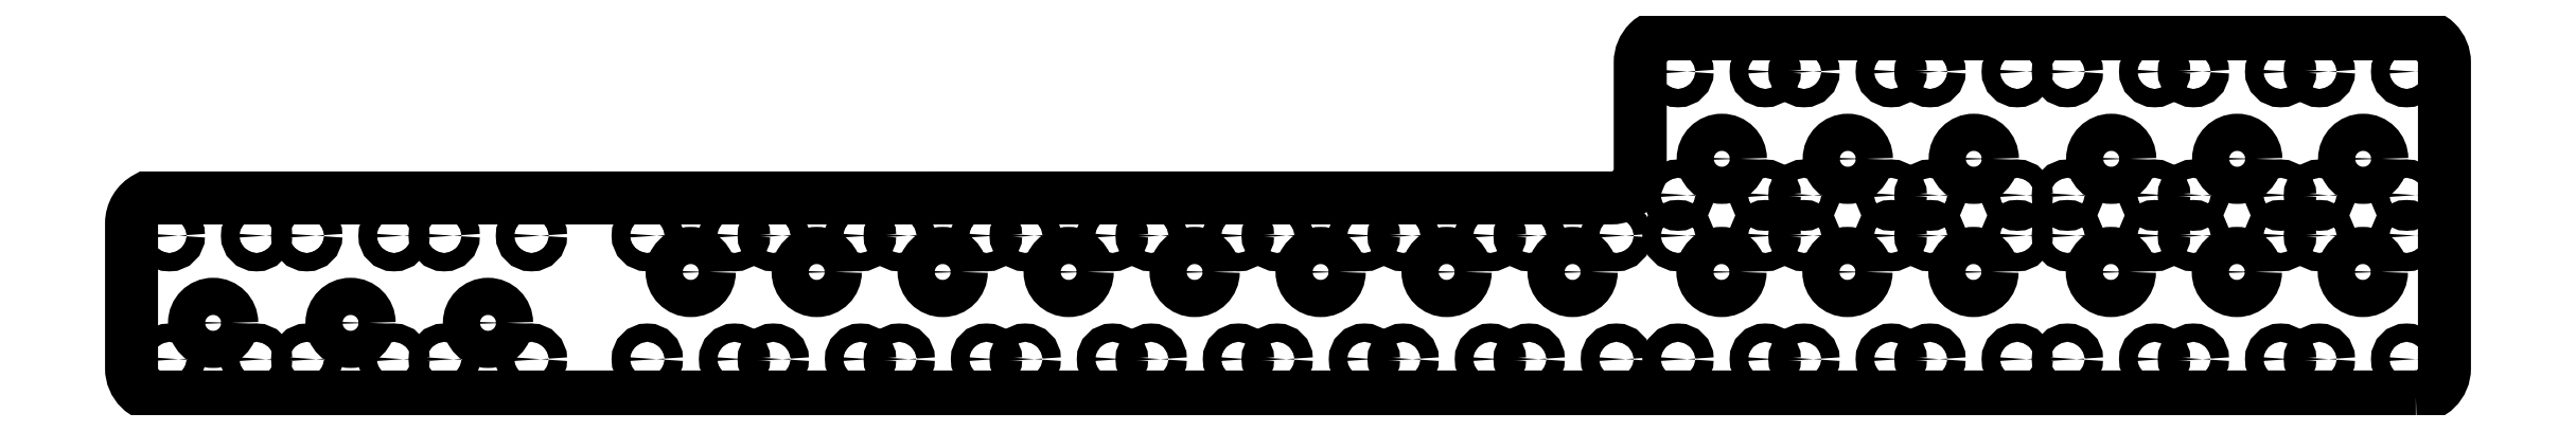
<metadata>
{"format":"dxf","ext":"dxf","renderer":"ezdxf+matplotlib","layout":"modelspace","background":"white","min_lineweight":24,"dpi":150}
</metadata>
<code>
0
SECTION
2
ENTITIES
0
LWPOLYLINE
8
0
90
14
70
1
43
0
10
196.7
20
241.2
42
0.4142
10
201.7
20
246.2
10
201.7
20
299.7
42
0.4142
10
196.7
20
304.7
10
66.28
20
304.7
42
0.4142
10
61.28
20
299.7
10
61.28
20
281
42
-0.4142
10
56.28
20
276
10
-199.5
20
276
42
0.2781
10
-202.2
20
271.6
10
-202.2
20
246.2
42
0.4142
10
-197.2
20
241.2
10
-180.3
20
241.2
10
195.1
20
241.2
0
CIRCLE
8
0
10
-8.88
20
269.4
30
8.882e-15
40
1.6
210
-7.884e-31
220
-5.551e-17
230
1
0
CIRCLE
8
0
10
143.5
20
282.8
30
1.776e-14
40
3.25
210
-3.156e-30
220
5.551e-17
230
1
0
CIRCLE
8
0
10
119.5
20
263
30
-1.776e-14
40
3.25
210
0
220
-0
230
1
0
CIRCLE
8
0
10
143.5
20
263
30
1.776e-14
40
3.25
210
0
220
-0
230
1
0
CIRCLE
8
0
10
165.5
20
282.8
30
1.776e-14
40
3.25
210
0
220
-0
230
1
0
CIRCLE
8
0
10
165.5
20
263
30
0
40
3.25
210
0
220
-0
230
1
0
CIRCLE
8
0
10
187.5
20
263
30
1.776e-14
40
3.25
210
0
220
-0
230
1
0
CIRCLE
8
0
10
187.5
20
282.8
30
3.553e-14
40
3.25
210
0
220
-0
230
1
0
CIRCLE
8
0
10
-187.9
20
254.1
30
0
40
3.25
210
0
220
-0
230
1
0
CIRCLE
8
0
10
127.1
20
247.8
30
1.776e-14
40
1.6
210
-2.761e-30
220
1.959e-44
230
1
0
CIRCLE
8
0
10
111.9
20
247.8
30
1.776e-14
40
1.6
210
-2.761e-30
220
1.959e-44
230
1
0
CIRCLE
8
0
10
-180.3
20
247.8
30
8.882e-15
40
1.6
210
-2.761e-30
220
1.959e-44
230
1
0
CIRCLE
8
0
10
-171.6
20
247.8
30
8.882e-15
40
1.6
210
-2.761e-30
220
1.959e-44
230
1
0
CIRCLE
8
0
10
-156.3
20
247.8
30
1.776e-14
40
1.6
210
-2.761e-30
220
1.959e-44
230
1
0
CIRCLE
8
0
10
-147.6
20
247.8
30
-8.882e-15
40
1.6
210
-3.55e-30
220
2.519e-44
230
1
0
CIRCLE
8
0
10
-132.3
20
247.8
30
8.882e-15
40
1.6
210
-2.761e-30
220
1.959e-44
230
1
0
CIRCLE
8
0
10
195.1
20
247.8
30
2.665e-14
40
1.6
210
-2.761e-30
220
1.959e-44
230
1
0
CIRCLE
8
0
10
195.1
20
269.4
30
-1.776e-14
40
1.6
210
-2.761e-30
220
1.959e-44
230
1
0
CIRCLE
8
0
10
195.1
20
276.5
30
0
40
1.6
210
-2.761e-30
220
1.959e-44
230
1
0
CIRCLE
8
0
10
195.1
20
298.1
30
1.776e-14
40
1.6
210
-2.761e-30
220
1.959e-44
230
1
0
CIRCLE
8
0
10
179.9
20
298.1
30
1.776e-14
40
1.6
210
-2.761e-30
220
1.959e-44
230
1
0
CIRCLE
8
0
10
173.1
20
298.1
30
0
40
1.6
210
-2.761e-30
220
1.959e-44
230
1
0
CIRCLE
8
0
10
157.9
20
298.1
30
1.776e-14
40
1.6
210
-2.761e-30
220
1.959e-44
230
1
0
CIRCLE
8
0
10
151.1
20
298.1
30
3.553e-14
40
1.6
210
-3.155e-30
220
-5.551e-17
230
1
0
CIRCLE
8
0
10
135.9
20
298.1
30
1.776e-14
40
1.6
210
-3.155e-30
220
-5.551e-17
230
1
0
CIRCLE
8
0
10
127.1
20
298.1
30
1.776e-14
40
1.6
210
-2.761e-30
220
1.959e-44
230
1
0
CIRCLE
8
0
10
111.9
20
298.1
30
1.776e-14
40
1.6
210
-2.761e-30
220
1.959e-44
230
1
0
CIRCLE
8
0
10
105.1
20
298.1
30
1.776e-14
40
1.6
210
-2.761e-30
220
1.959e-44
230
1
0
CIRCLE
8
0
10
89.88
20
298.1
30
0
40
1.6
210
-2.761e-30
220
1.959e-44
230
1
0
CIRCLE
8
0
10
83.12
20
298.1
30
0
40
1.6
210
-2.761e-30
220
1.959e-44
230
1
0
CIRCLE
8
0
10
67.88
20
298.1
30
1.776e-14
40
1.6
210
-2.761e-30
220
1.959e-44
230
1
0
CIRCLE
8
0
10
67.88
20
276.5
30
1.776e-14
40
1.6
210
-2.761e-30
220
1.959e-44
230
1
0
CIRCLE
8
0
10
67.88
20
269.4
30
8.882e-15
40
1.6
210
-3.944e-30
220
-5.551e-17
230
1
0
CIRCLE
8
0
10
57.12
20
269.4
30
-8.882e-15
40
1.6
210
-2.761e-30
220
1.959e-44
230
1
0
CIRCLE
8
0
10
41.88
20
269.4
30
-8.882e-15
40
1.6
210
-2.761e-30
220
1.959e-44
230
1
0
CIRCLE
8
0
10
35.12
20
269.4
30
8.882e-15
40
1.6
210
-2.761e-30
220
1.959e-44
230
1
0
CIRCLE
8
0
10
19.88
20
269.4
30
1.776e-14
40
1.6
210
-3.55e-30
220
2.519e-44
230
1
0
CIRCLE
8
0
10
13.12
20
269.4
30
-8.882e-15
40
1.6
210
-2.761e-30
220
1.959e-44
230
1
0
CIRCLE
8
0
10
-2.12
20
269.4
30
-1.776e-14
40
1.6
210
-3.55e-30
220
2.519e-44
230
1
0
CIRCLE
8
0
10
-132.3
20
269.4
30
1.776e-14
40
1.6
210
-2.761e-30
220
1.959e-44
230
1
0
CIRCLE
8
0
10
-147.6
20
269.4
30
8.882e-15
40
1.6
210
-2.761e-30
220
1.959e-44
230
1
0
CIRCLE
8
0
10
-156.3
20
269.4
30
8.882e-15
40
1.6
210
-3.55e-30
220
2.519e-44
230
1
0
CIRCLE
8
0
10
-171.6
20
269.4
30
-8.882e-15
40
1.6
210
-2.761e-30
220
1.959e-44
230
1
0
CIRCLE
8
0
10
-180.3
20
269.4
30
-8.882e-15
40
1.6
210
-2.761e-30
220
1.959e-44
230
1
0
CIRCLE
8
0
10
-112.1
20
247.8
30
8.882e-15
40
1.6
210
-2.761e-30
220
1.959e-44
230
1
0
CIRCLE
8
0
10
-96.88
20
247.8
30
-8.882e-15
40
1.6
210
-2.761e-30
220
1.959e-44
230
1
0
CIRCLE
8
0
10
-90.12
20
247.8
30
8.882e-15
40
1.6
210
-3.155e-30
220
-5.551e-17
230
1
0
CIRCLE
8
0
10
-74.88
20
247.8
30
2.665e-14
40
1.6
210
-3.155e-30
220
-5.551e-17
230
1
0
CIRCLE
8
0
10
-68.12
20
247.8
30
0
40
1.6
210
-2.761e-30
220
1.959e-44
230
1
0
CIRCLE
8
0
10
-52.88
20
247.8
30
8.882e-15
40
1.6
210
-2.761e-30
220
1.959e-44
230
1
0
CIRCLE
8
0
10
-46.12
20
247.8
30
0
40
1.6
210
-2.761e-30
220
1.959e-44
230
1
0
CIRCLE
8
0
10
-30.88
20
247.8
30
3.553e-14
40
1.6
210
-1.183e-30
220
-5.551e-17
230
1
0
CIRCLE
8
0
10
-24.12
20
247.8
30
1.776e-14
40
1.6
210
-2.761e-30
220
1.959e-44
230
1
0
CIRCLE
8
0
10
-8.88
20
247.8
30
8.882e-15
40
1.6
210
-7.884e-31
220
-5.551e-17
230
1
0
CIRCLE
8
0
10
-2.12
20
247.8
30
2.665e-14
40
1.6
210
-3.55e-30
220
2.519e-44
230
1
0
CIRCLE
8
0
10
13.12
20
247.8
30
-1.776e-14
40
1.6
210
-2.761e-30
220
1.959e-44
230
1
0
CIRCLE
8
0
10
19.88
20
247.8
30
1.776e-14
40
1.6
210
-2.761e-30
220
1.959e-44
230
1
0
CIRCLE
8
0
10
35.12
20
247.8
30
1.776e-14
40
1.6
210
-3.55e-30
220
2.519e-44
230
1
0
CIRCLE
8
0
10
41.88
20
247.8
30
1.776e-14
40
1.6
210
-2.761e-30
220
1.959e-44
230
1
0
CIRCLE
8
0
10
57.12
20
247.8
30
8.882e-15
40
1.6
210
-2.761e-30
220
1.959e-44
230
1
0
CIRCLE
8
0
10
67.88
20
247.8
30
-8.882e-15
40
1.6
210
-3.944e-30
220
-5.551e-17
230
1
0
CIRCLE
8
0
10
83.12
20
247.8
30
-8.882e-15
40
1.6
210
-3.944e-30
220
-5.551e-17
230
1
0
CIRCLE
8
0
10
83.12
20
269.4
30
8.882e-15
40
1.6
210
-3.944e-30
220
-5.551e-17
230
1
0
CIRCLE
8
0
10
89.88
20
247.8
30
8.882e-15
40
1.6
210
-2.761e-30
220
1.959e-44
230
1
0
CIRCLE
8
0
10
105.1
20
247.8
30
1.776e-14
40
1.6
210
-2.761e-30
220
1.959e-44
230
1
0
CIRCLE
8
0
10
105.1
20
269.4
30
0
40
1.6
210
-2.761e-30
220
1.959e-44
230
1
0
CIRCLE
8
0
10
89.88
20
269.4
30
-1.776e-14
40
1.6
210
-2.761e-30
220
1.959e-44
230
1
0
CIRCLE
8
0
10
83.12
20
276.5
30
0
40
1.6
210
-2.761e-30
220
1.959e-44
230
1
0
CIRCLE
8
0
10
89.88
20
276.5
30
-1.776e-14
40
1.6
210
-2.761e-30
220
1.959e-44
230
1
0
CIRCLE
8
0
10
105.1
20
276.5
30
1.776e-14
40
1.6
210
-3.55e-30
220
2.519e-44
230
1
0
CIRCLE
8
0
10
127.1
20
276.5
30
0
40
1.6
210
-2.761e-30
220
1.959e-44
230
1
0
CIRCLE
8
0
10
111.9
20
276.5
30
-1.776e-14
40
1.6
210
-2.761e-30
220
1.959e-44
230
1
0
CIRCLE
8
0
10
135.9
20
276.5
30
1.776e-14
40
1.6
210
-3.155e-30
220
-5.551e-17
230
1
0
CIRCLE
8
0
10
151.1
20
276.5
30
0
40
1.6
210
-3.944e-30
220
-5.551e-17
230
1
0
CIRCLE
8
0
10
157.9
20
276.5
30
1.776e-14
40
1.6
210
-2.761e-30
220
1.959e-44
230
1
0
CIRCLE
8
0
10
173.1
20
276.5
30
-1.776e-14
40
1.6
210
-2.761e-30
220
1.959e-44
230
1
0
CIRCLE
8
0
10
179.9
20
276.5
30
0
40
1.6
210
-2.761e-30
220
1.959e-44
230
1
0
CIRCLE
8
0
10
179.9
20
269.4
30
0
40
1.6
210
-2.761e-30
220
1.959e-44
230
1
0
CIRCLE
8
0
10
173.1
20
269.4
30
3.553e-14
40
1.6
210
-2.761e-30
220
1.959e-44
230
1
0
CIRCLE
8
0
10
157.9
20
269.4
30
8.882e-15
40
1.6
210
-2.761e-30
220
1.959e-44
230
1
0
CIRCLE
8
0
10
157.9
20
247.8
30
8.882e-15
40
1.6
210
-2.761e-30
220
1.959e-44
230
1
0
CIRCLE
8
0
10
173.1
20
247.8
30
-2.665e-14
40
1.6
210
-2.761e-30
220
1.959e-44
230
1
0
CIRCLE
8
0
10
179.9
20
247.8
30
8.882e-15
40
1.6
210
-2.761e-30
220
1.959e-44
230
1
0
CIRCLE
8
0
10
151.1
20
269.4
30
8.882e-15
40
1.6
210
-2.761e-30
220
1.959e-44
230
1
0
CIRCLE
8
0
10
151.1
20
247.8
30
-8.882e-15
40
1.6
210
-2.761e-30
220
1.959e-44
230
1
0
CIRCLE
8
0
10
135.9
20
247.8
30
2.665e-14
40
1.6
210
-2.761e-30
220
1.959e-44
230
1
0
CIRCLE
8
0
10
-24.12
20
269.4
30
8.882e-15
40
1.6
210
-2.761e-30
220
1.959e-44
230
1
0
CIRCLE
8
0
10
-30.88
20
269.4
30
-8.882e-15
40
1.6
210
-1.183e-30
220
-5.551e-17
230
1
0
CIRCLE
8
0
10
-46.12
20
269.4
30
0
40
1.6
210
-2.761e-30
220
1.959e-44
230
1
0
CIRCLE
8
0
10
-52.88
20
269.4
30
-8.882e-15
40
1.6
210
-2.761e-30
220
1.959e-44
230
1
0
CIRCLE
8
0
10
-68.12
20
269.4
30
8.882e-15
40
1.6
210
-2.761e-30
220
1.959e-44
230
1
0
CIRCLE
8
0
10
-74.88
20
269.4
30
0
40
1.6
210
-3.155e-30
220
-5.551e-17
230
1
0
CIRCLE
8
0
10
-90.12
20
269.4
30
0
40
1.6
210
-3.155e-30
220
-5.551e-17
230
1
0
CIRCLE
8
0
10
-96.88
20
269.4
30
1.776e-14
40
1.6
210
-2.761e-30
220
1.959e-44
230
1
0
CIRCLE
8
0
10
-112.1
20
269.4
30
8.882e-15
40
1.6
210
-3.55e-30
220
2.519e-44
230
1
0
CIRCLE
8
0
10
-195.6
20
269.4
30
8.882e-15
40
1.6
210
-3.55e-30
220
2.519e-44
230
1
0
CIRCLE
8
0
10
-195.6
20
247.8
30
1.776e-14
40
1.6
210
-2.761e-30
220
1.959e-44
230
1
0
CIRCLE
8
0
10
111.9
20
269.4
30
8.882e-15
40
1.6
210
-2.761e-30
220
1.959e-44
230
1
0
CIRCLE
8
0
10
127.1
20
269.4
30
1.776e-14
40
1.6
210
-2.761e-30
220
1.959e-44
230
1
0
CIRCLE
8
0
10
135.9
20
269.4
30
-8.882e-15
40
1.6
210
-2.761e-30
220
1.959e-44
230
1
0
CIRCLE
8
0
10
-163.9
20
254.1
30
3.553e-14
40
3.25
210
0
220
-0
230
1
0
CIRCLE
8
0
10
-139.9
20
254.1
30
-8.882e-15
40
3.25
210
0
220
-0
230
1
0
CIRCLE
8
0
10
-104.5
20
263
30
0
40
3.25
210
0
220
-0
230
1
0
CIRCLE
8
0
10
-82.53
20
263
30
1.776e-14
40
3.25
210
4.976e-34
220
-5.551e-17
230
1
0
CIRCLE
8
0
10
-60.53
20
263
30
0
40
3.25
210
4.976e-34
220
-5.551e-17
230
1
0
CIRCLE
8
0
10
-38.53
20
263
30
2.665e-14
40
3.25
210
0
220
-0
230
1
0
CIRCLE
8
0
10
-16.53
20
263
30
1.776e-14
40
3.25
210
4.976e-34
220
-5.551e-17
230
1
0
CIRCLE
8
0
10
5.47
20
263
30
1.776e-14
40
3.25
210
-3.155e-30
220
2.239e-44
230
1
0
CIRCLE
8
0
10
27.47
20
263
30
8.882e-15
40
3.25
210
4.976e-34
220
-5.551e-17
230
1
0
CIRCLE
8
0
10
49.47
20
263
30
2.665e-14
40
3.25
210
4.976e-34
220
-5.551e-17
230
1
0
CIRCLE
8
0
10
75.53
20
282.8
30
3.553e-14
40
3.25
210
4.976e-34
220
-5.551e-17
230
1
0
CIRCLE
8
0
10
75.47
20
263
30
-1.776e-14
40
3.25
210
0
220
-0
230
1
0
CIRCLE
8
0
10
97.53
20
282.8
30
0
40
3.25
210
0
220
-0
230
1
0
CIRCLE
8
0
10
97.47
20
263
30
0
40
3.25
210
0
220
-0
230
1
0
CIRCLE
8
0
10
119.5
20
282.8
30
0
40
3.25
210
0
220
-0
230
1
0
ENDSEC
0
EOF

</code>
